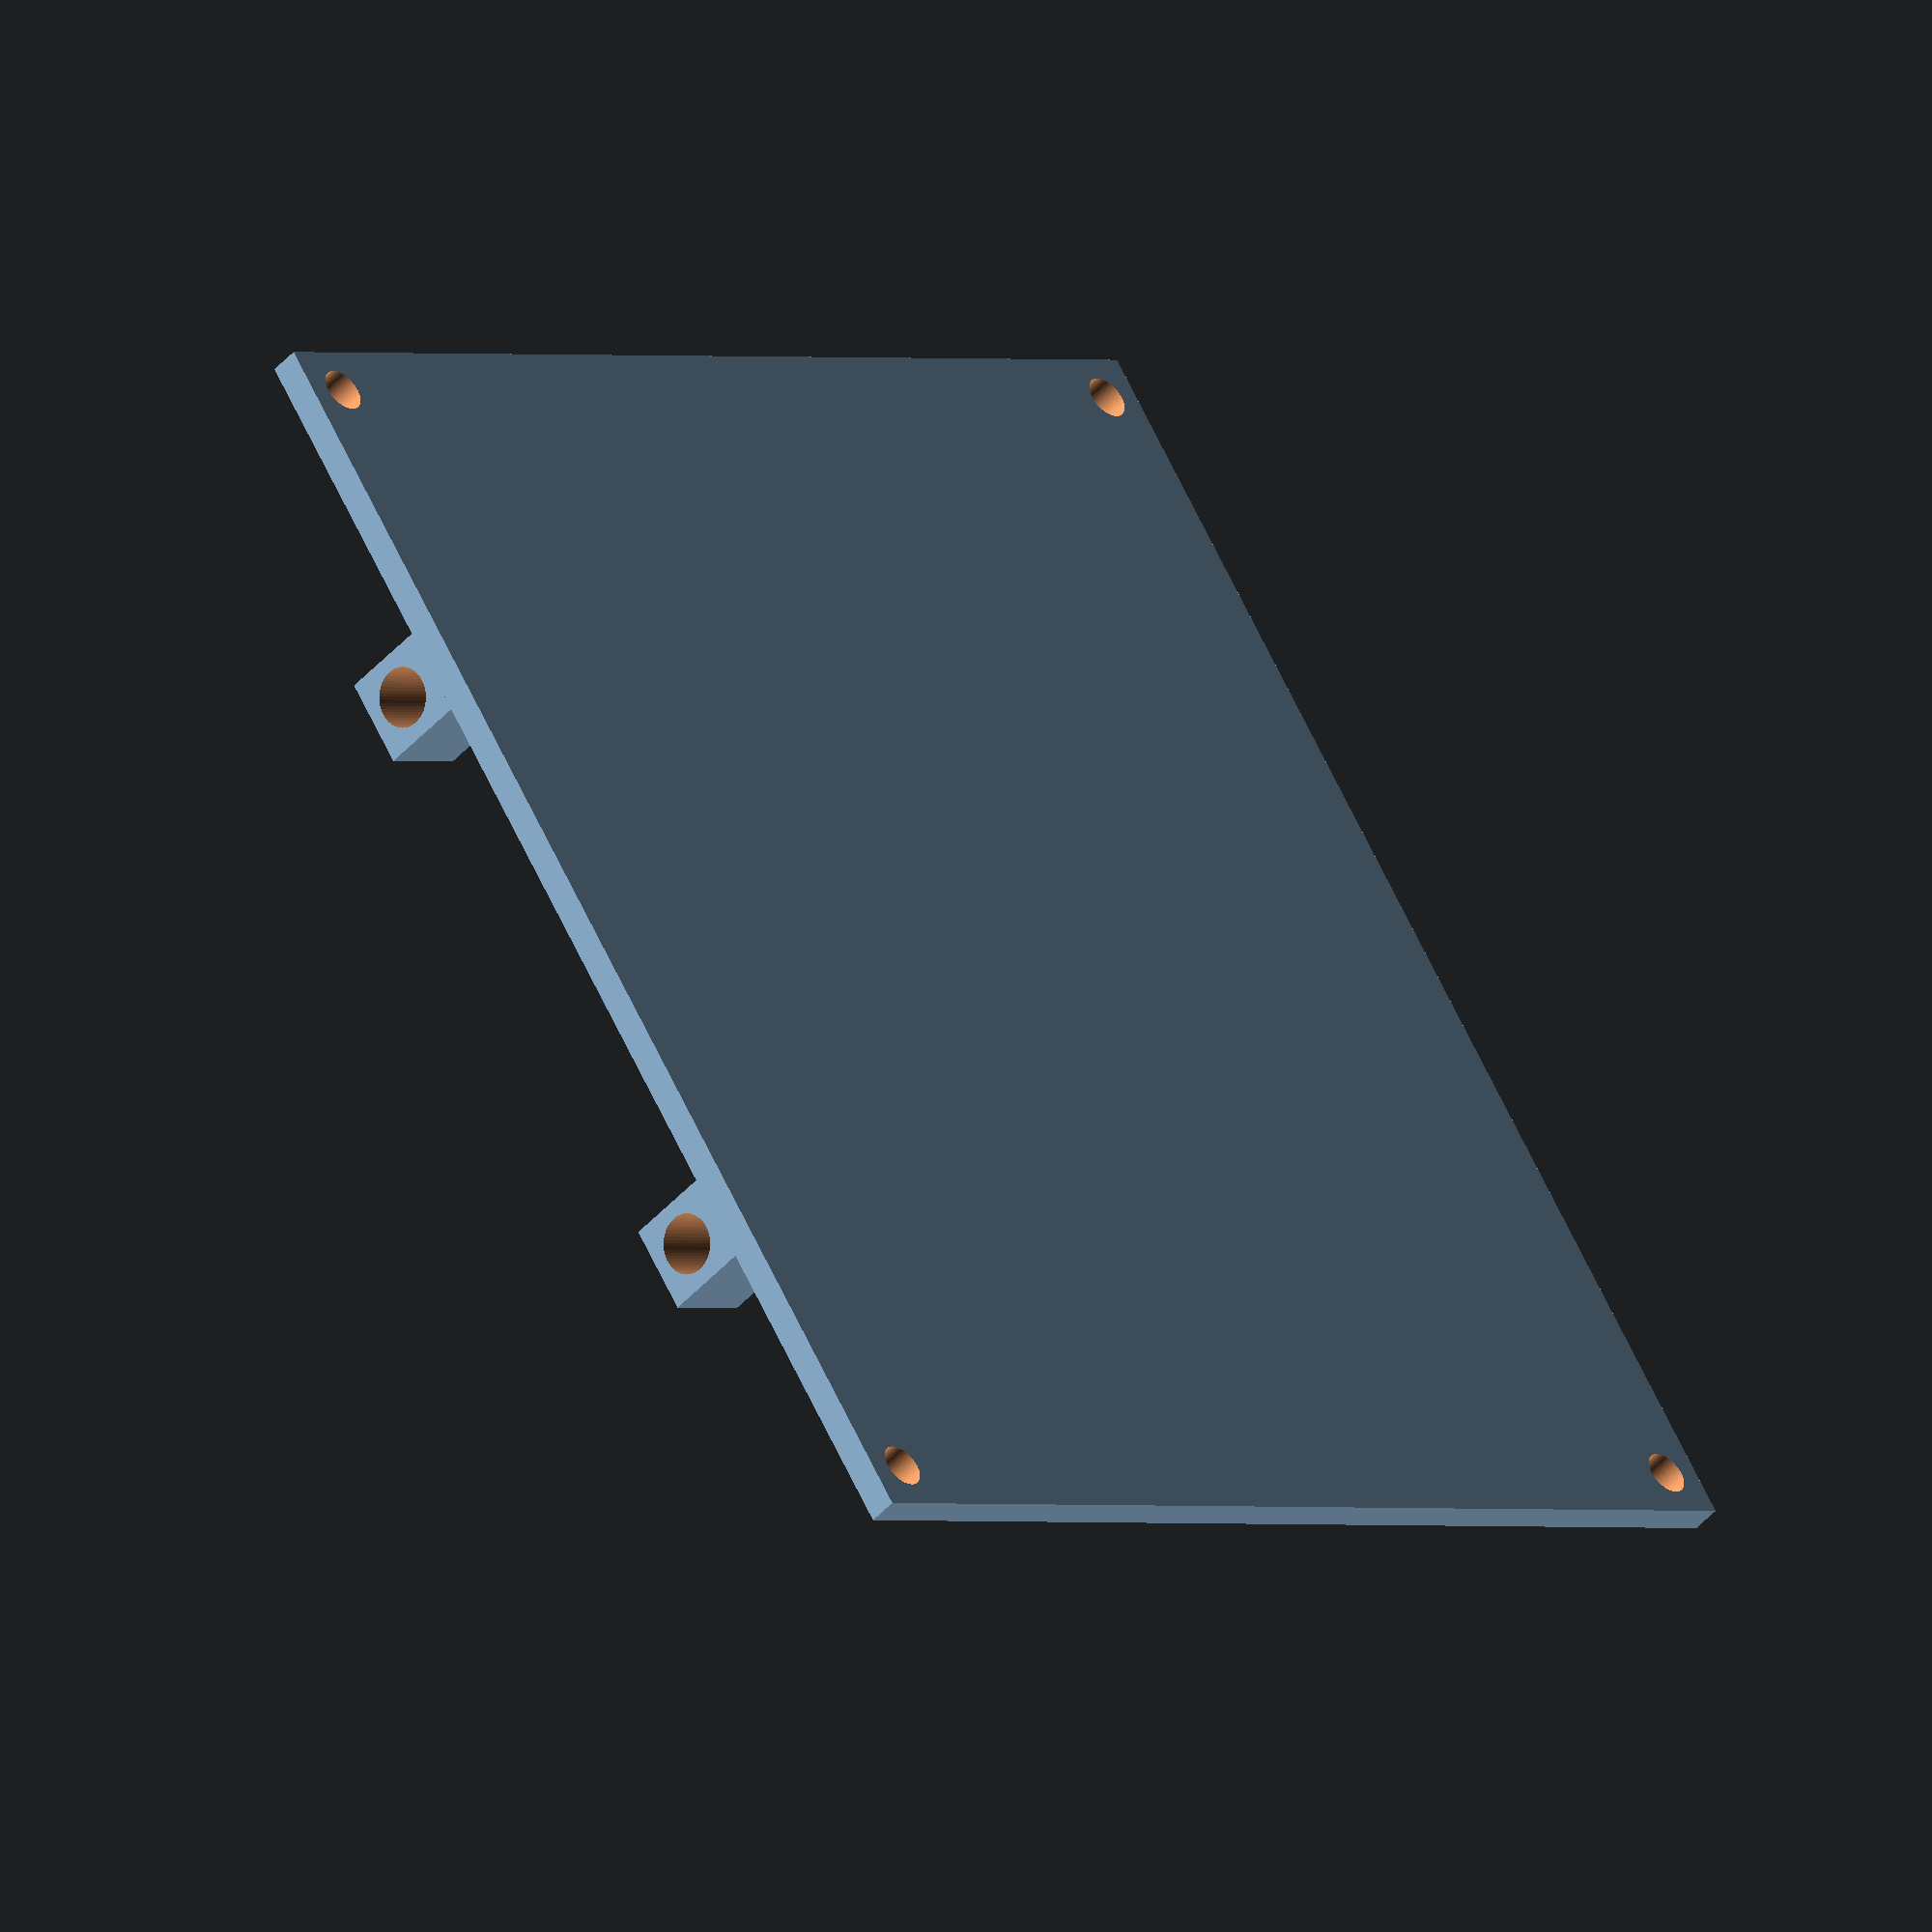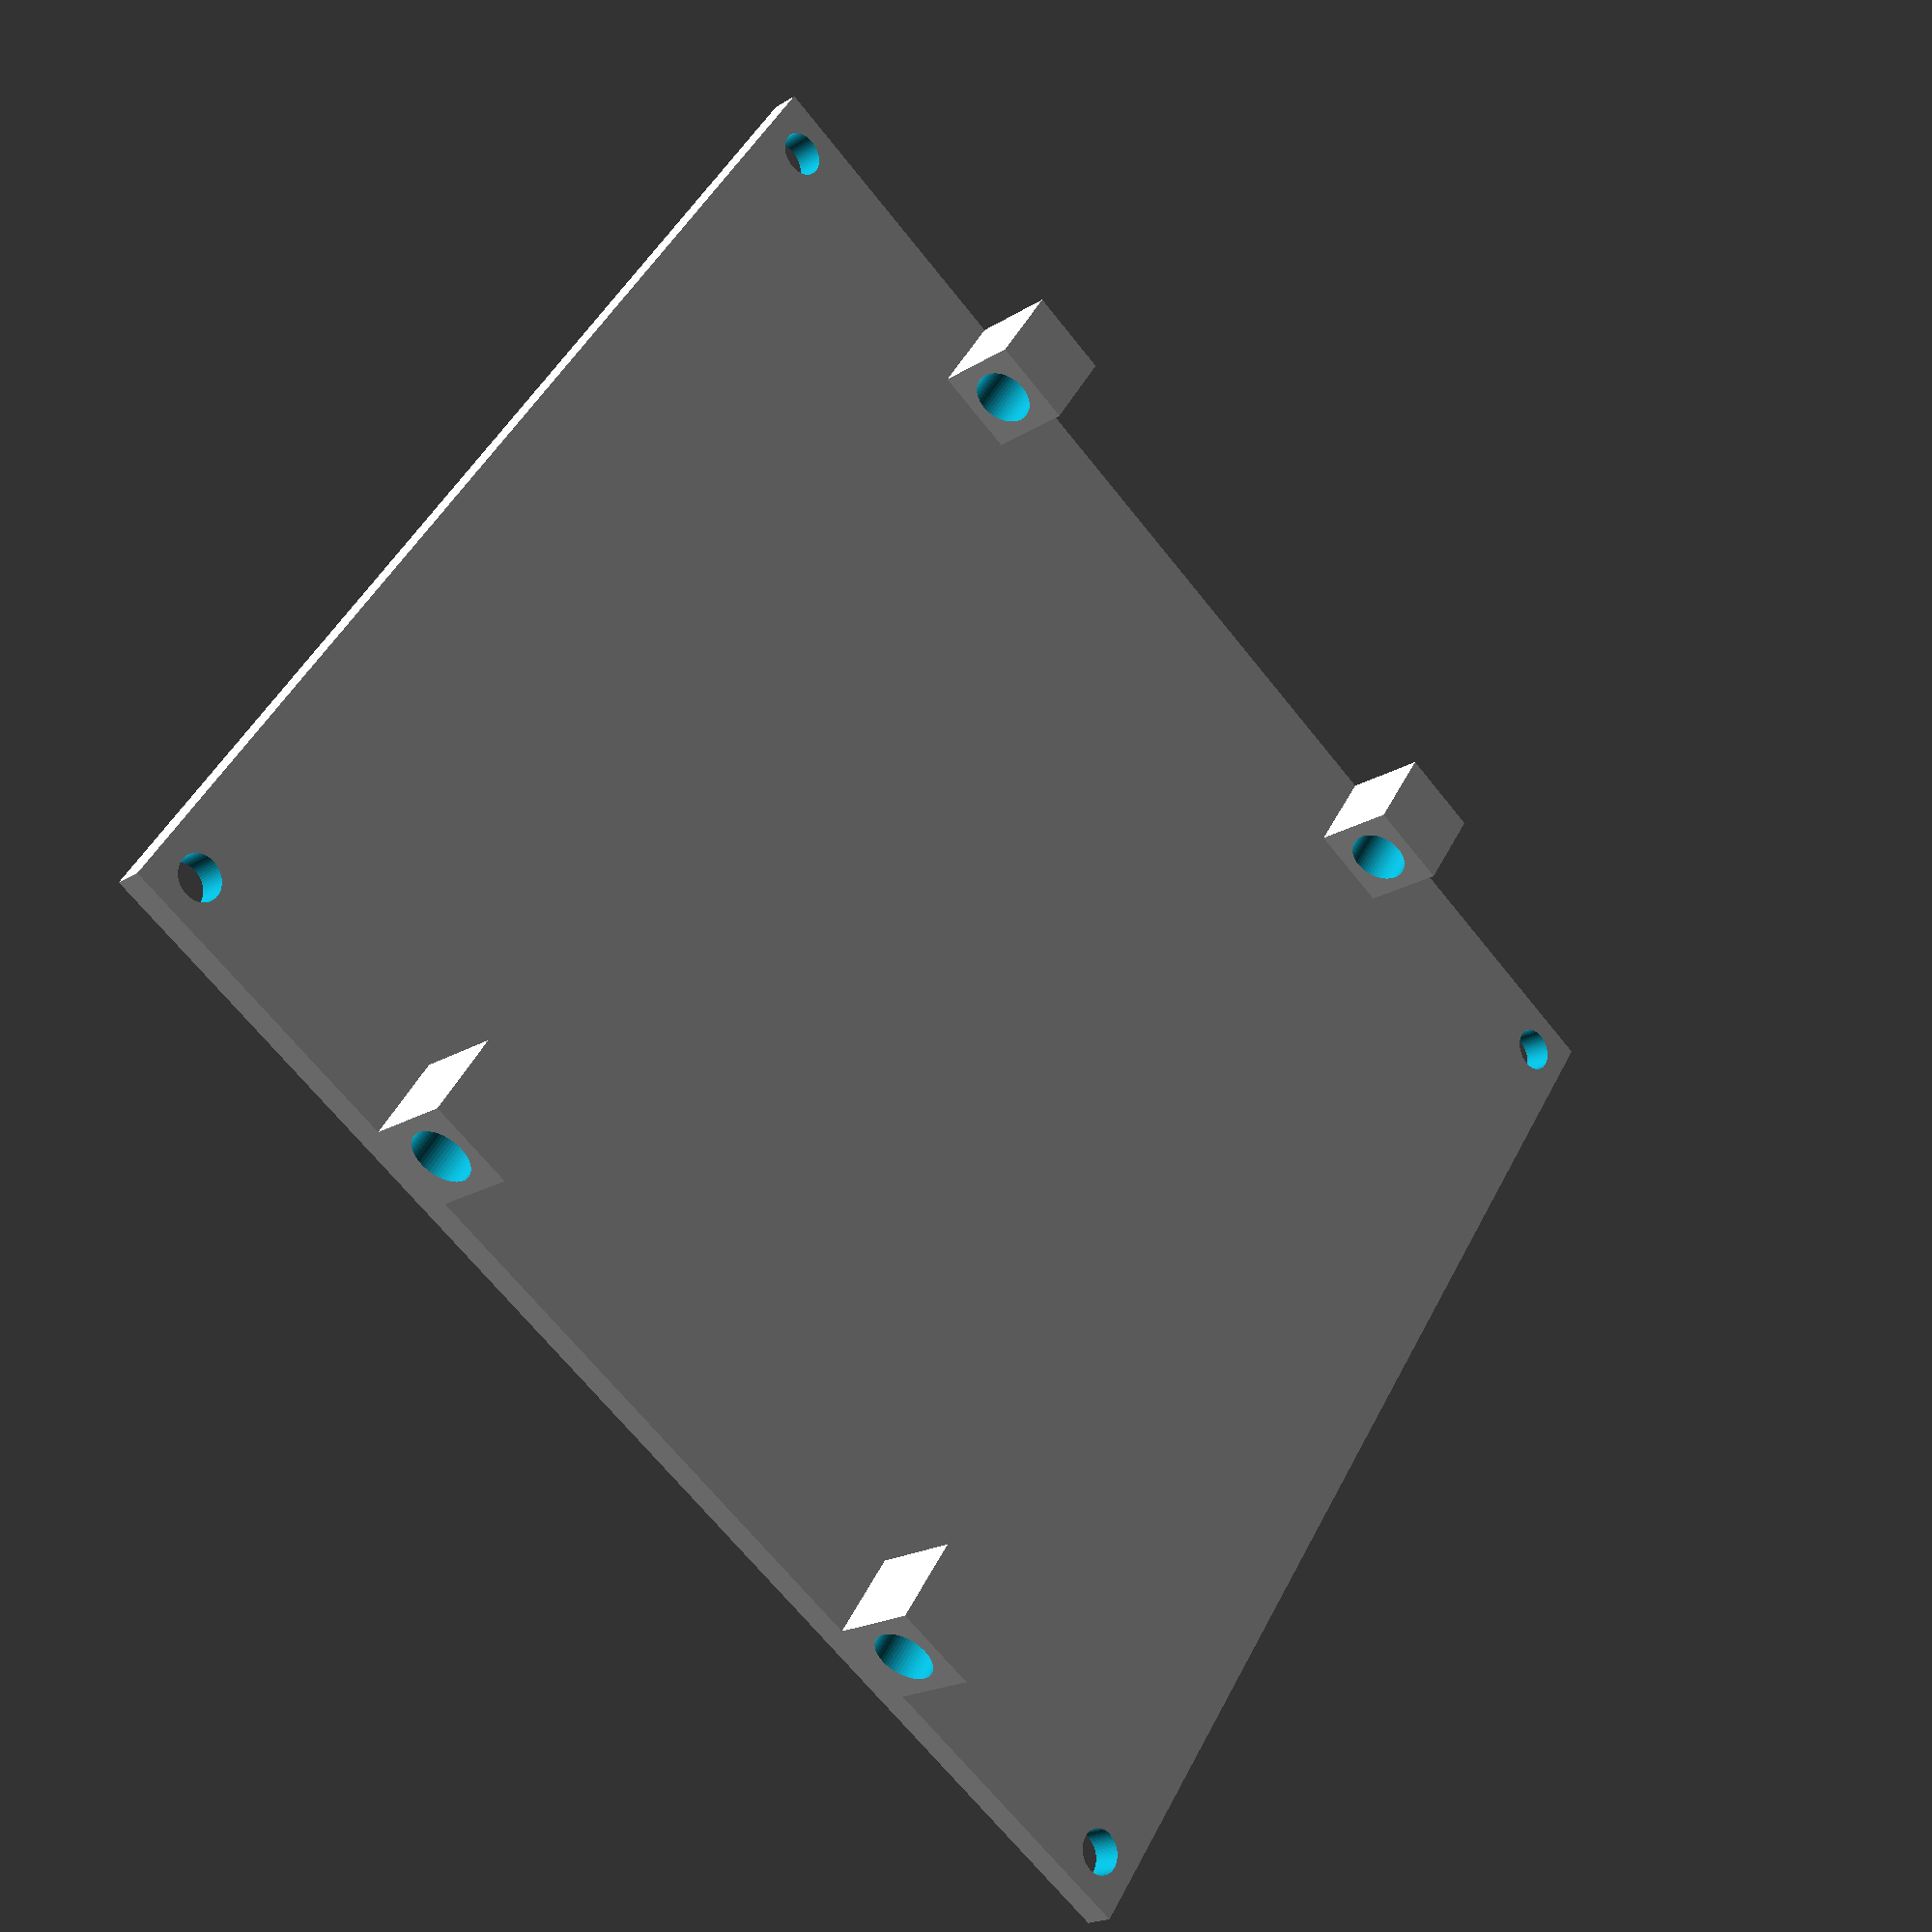
<openscad>
size_out = 10;

size_x=68.5;
size_y=93.9;
size_z=36.5;

size_wheel_z=5;
size_wheel_rad=15;
o_ring_dia=2;

size_wall=1.5;
tolerance=1;

screw_size=3;

card_slot=4;

module mount() // дупки резбова втулка
{
	difference()
	{
		cube([screw_size*2,screw_size*2,screw_size*2], center=true);
		
		cylinder(d=screw_size+1,h=screw_size*2+1, $fn=60, center=true);
	}
}

*union() // left/right
{
	translate([0,0,-size_wall/2])
	cube([size_z ,size_y-size_out,size_wall], center=true);
	
	for(y=[-1:2:1])
	{
		for(x=[-1:2:1])
		{
			translate([(size_z/2-screw_size)*x,((size_y-size_out)/2-screw_size)*y,screw_size])
			rotate([0,90,0])
			mount();
		}
	}
	
	translate([0,((size_y-size_out)/2-screw_size),screw_size])
	rotate([90,0,0])
	mount();
}

*union() //front
{
	
	translate([0,0,-size_wall/2])
	{
		difference()
		{
			 cube([size_x+(screw_size*2+size_wall)*2,size_z-card_slot,size_wall], center=true);
			for(x=[-1:2:1])
			{
				translate([x*(size_x/2+(screw_size*2+size_wall)-screw_size),-card_slot/2,0])
				cylinder(h=size_wall+1,d=screw_size, $fn=60, center=true);
			}
		}
	}
	
	for(x=[-1:2:1])
	{
		translate([x*(size_x/2+(screw_size*2+size_wall)-screw_size),(size_z-card_slot)/2-screw_size,screw_size])
		rotate([90,0,0])
		mount();
	}
	
}

*union() // top
{
	translate([0,0,-size_wall/2])
	difference()
	{
		cube([size_x+2*(size_wall+screw_size*2),size_y-size_out,size_wall], center=true);
		
		for(y=[-1:2:1])
		{
			for(x=[-1:2:1])
			{
				translate([((size_x+2*(size_wall+screw_size*2))/2-screw_size)*x,((size_y-size_out)/2-screw_size)*y,0])
				cylinder(h=size_wall+1, d=screw_size, $fn=60, center=true);
			}
		}
		
		translate([0,(size_y-size_out)/4,0])
		cube([size_wheel_z+tolerance,size_wheel_rad*2+o_ring_dia+tolerance,size_wall+1],center=true);
	}
	
	for(y=[-1:2:1])
	{
		translate([21.5-screw_size,(size_y-size_out)/4+(6+screw_size+size_wall)*y,screw_size])
		rotate([0,90,0])
		mount();
	}
	
}

union() // bottom
{
	translate([0,0,-(size_wall+0.5)/2])
	difference()
	{
		cube([size_x+2*(size_wall+screw_size*2),size_y-size_out+screw_size*2+size_wall,size_wall+0.5], center=true);
		
		for(y=[-1:2:1])
		{
			for(x=[-1:2:1])
			{
				translate([((size_x+2*(size_wall+screw_size*2))/2-screw_size)*x,((size_y-size_out+screw_size*2+size_wall)/2-screw_size)*y,0])
				cylinder(h=size_wall+1, d=screw_size, $fn=60, center=true);
			}
		}
	}
	
	for(y=[-1:2:1])
	{
		for(x=[-1:2:1])
		{
			translate([(size_x+2*(size_wall+screw_size))/2*x,((size_y-size_out+screw_size*2+size_wall)/2-screw_size*8)*y,screw_size])
			rotate([0,90,0])
			mount();
		}
	}
}
</openscad>
<views>
elev=46.9 azim=33.6 roll=140.8 proj=o view=solid
elev=19.8 azim=304.7 roll=318.9 proj=p view=wireframe
</views>
